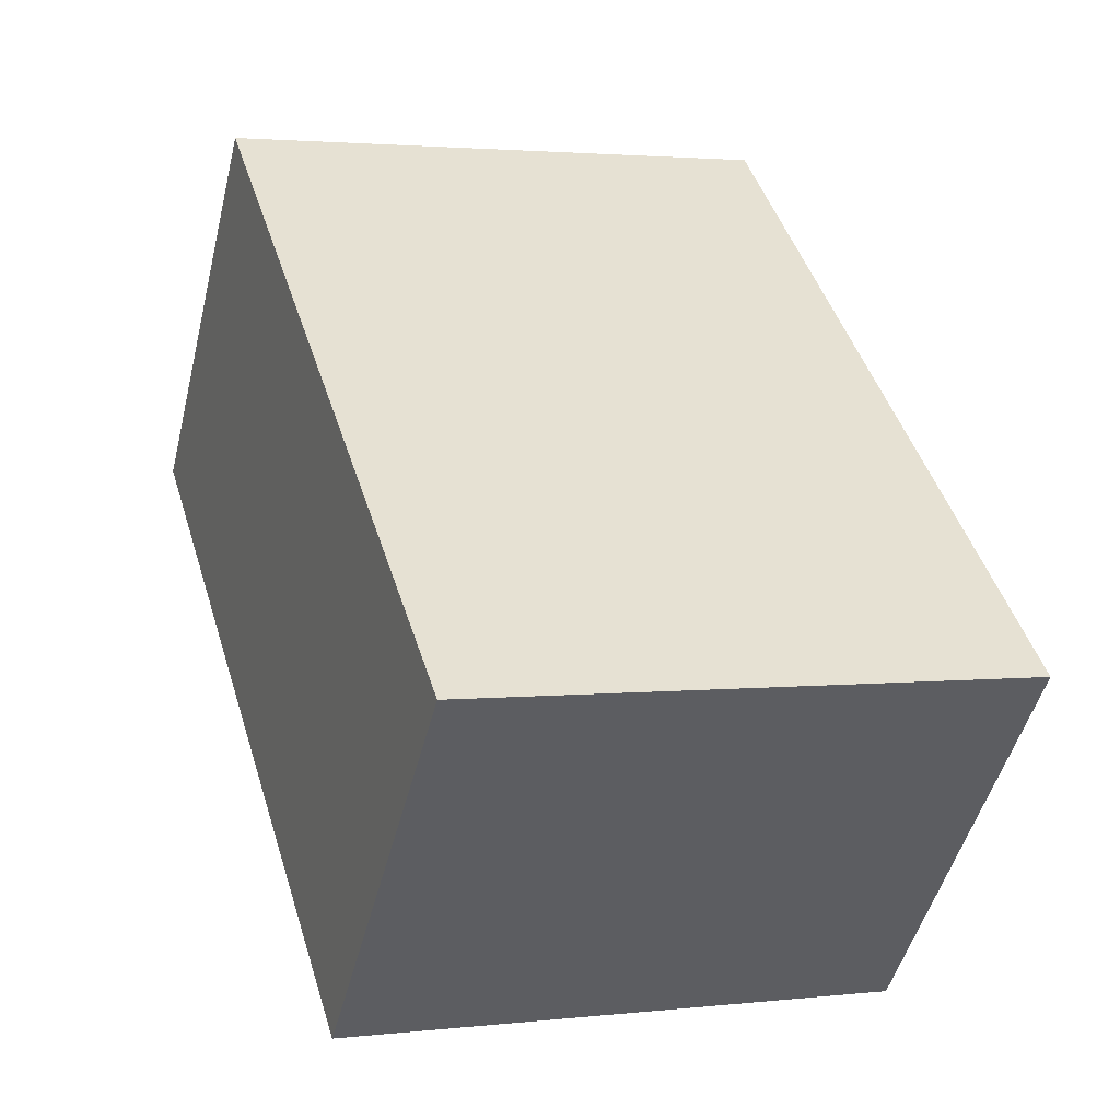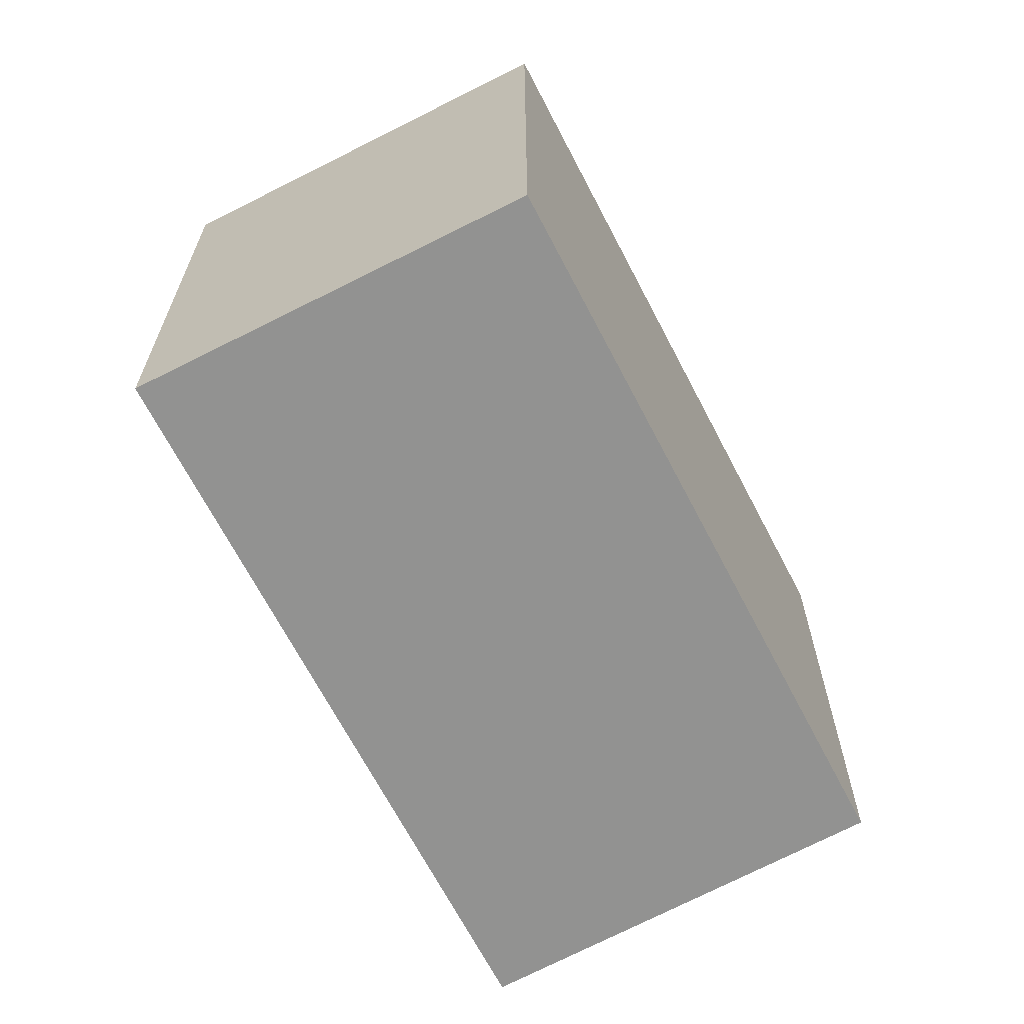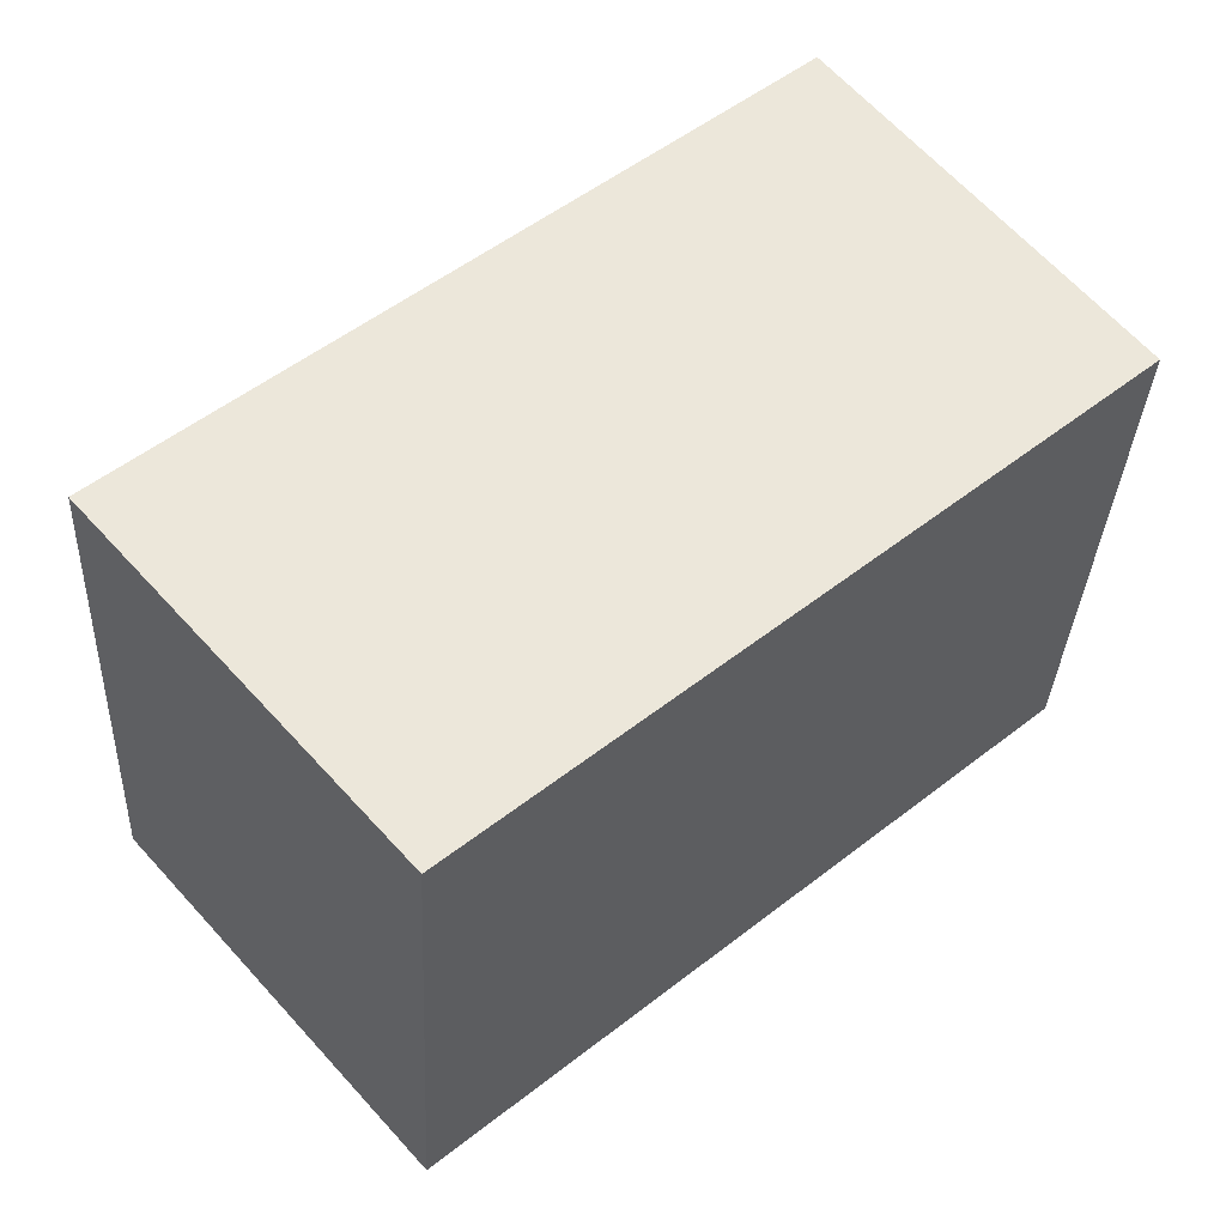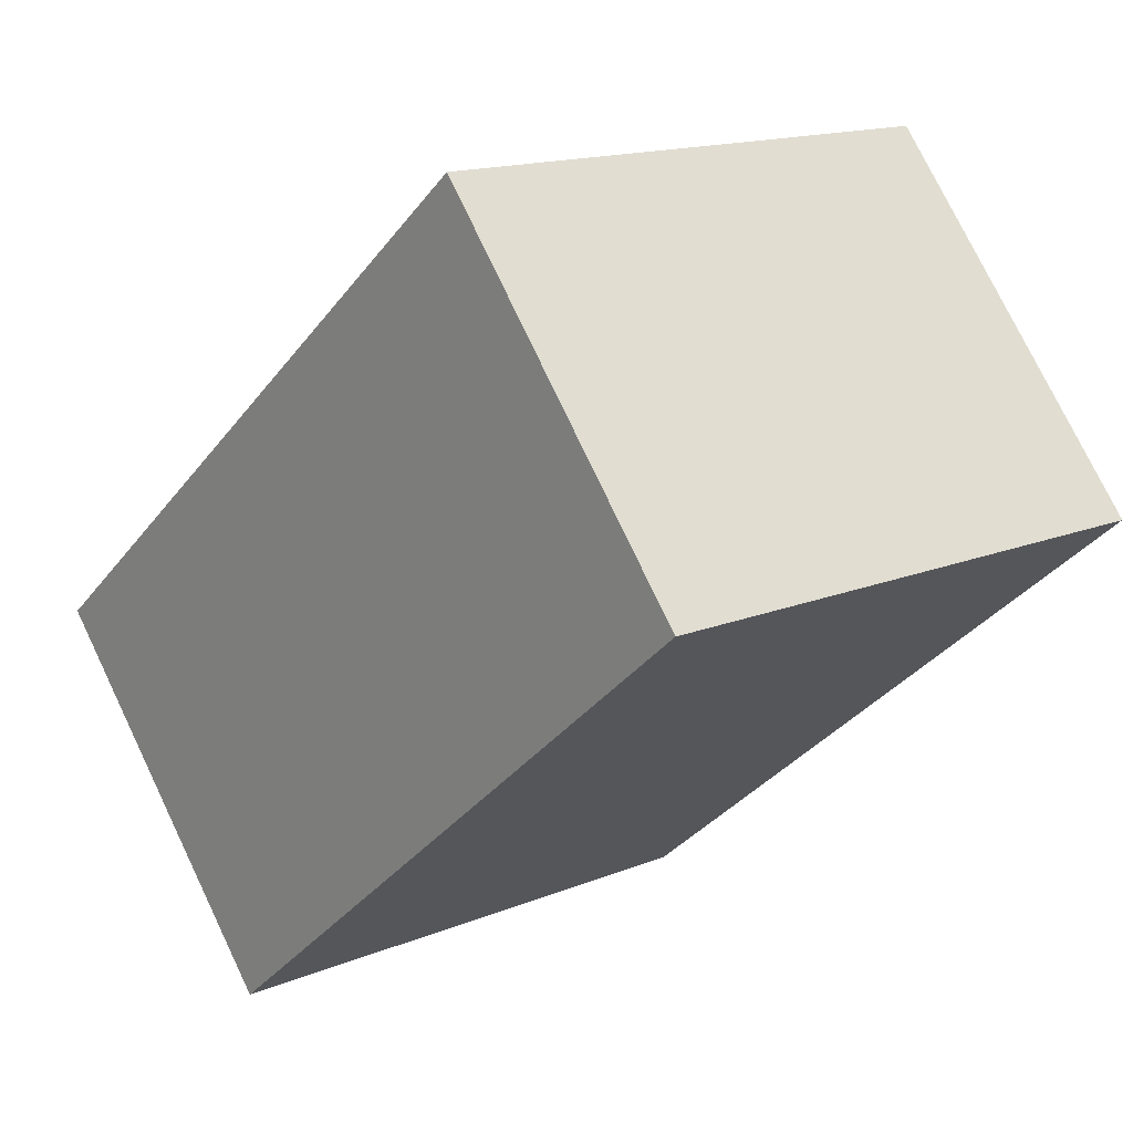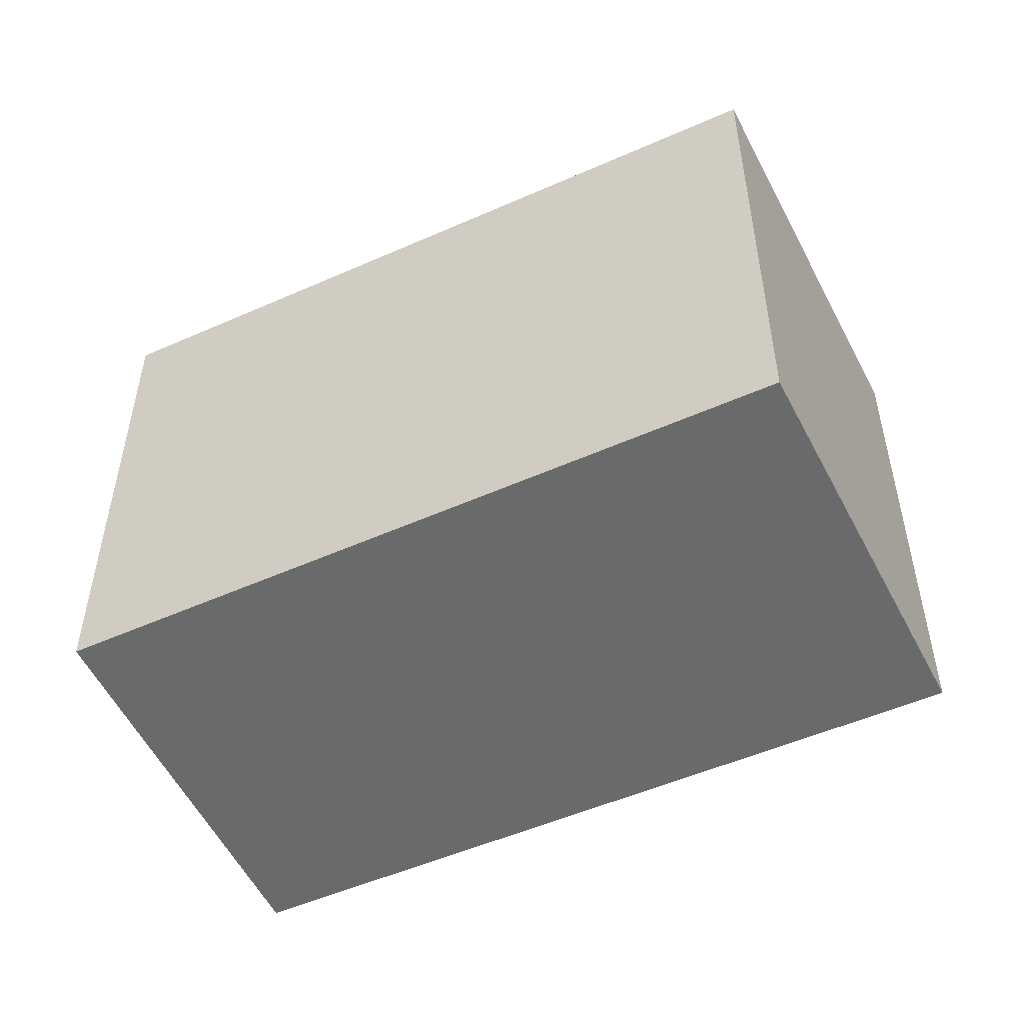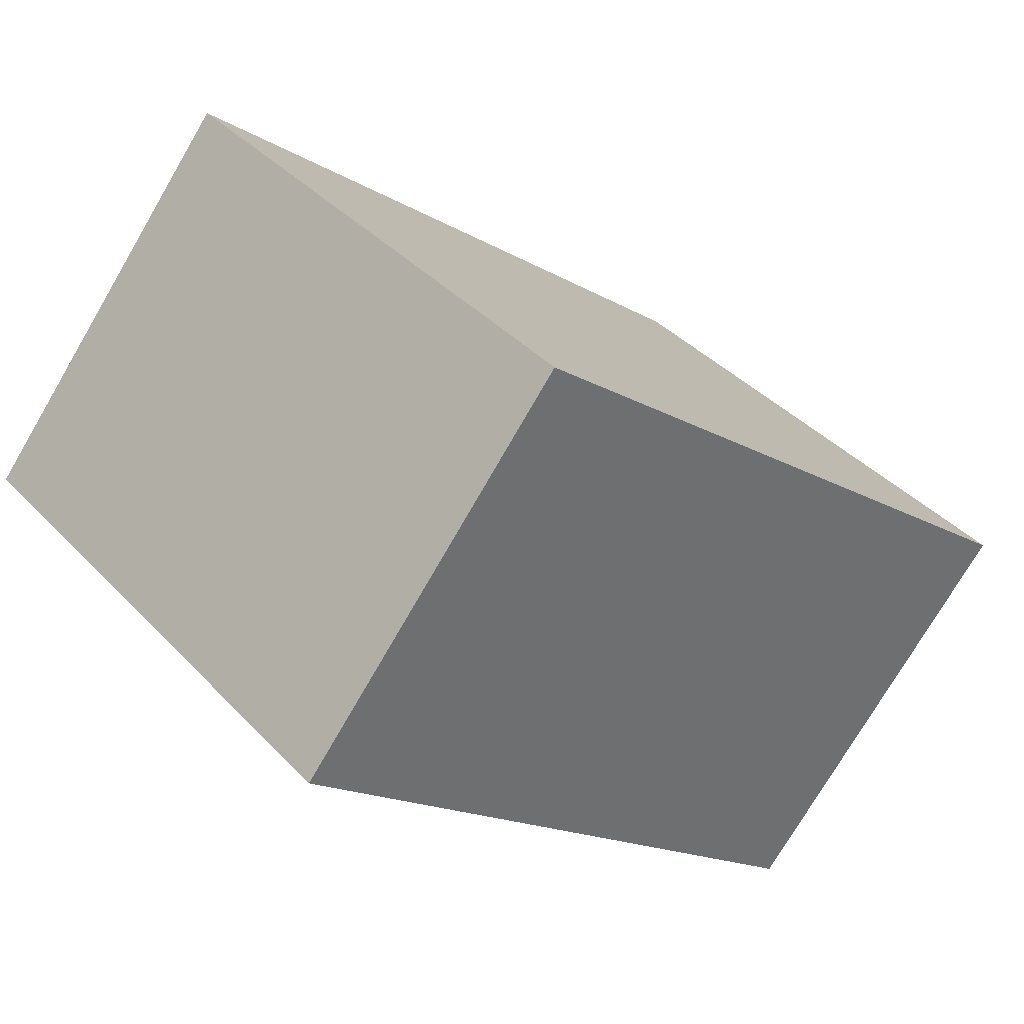
<metadata>
{"format":"obj","ext":"obj","renderer":"f3d","projection":"perspective","resolution":1024,"background":"white","views":[{"elev":2.5,"azim":-111.6,"up":"+Z"},{"elev":-66.2,"azim":77.5,"up":"+Y"},{"elev":-33.3,"azim":-2.7,"up":"+Z"},{"elev":15.1,"azim":48.6,"up":"+Z"},{"elev":-52.9,"azim":165.5,"up":"+Y"},{"elev":38.5,"azim":142.3,"up":"+Z"}]}
</metadata>
<code>
v  0.772 1.484 -0.875
v  1.63 1.484 1.339
v  2.359 1.484 0.454
v  0 1.484 9.087e-17
v  1.63 -8.199e-17 1.339
v  2.359 -2.78e-17 0.454
v  0.772 5.358e-17 -0.875
v  0 0 0
g defaultobject
f 1 2 3
f 2 1 4
f 5 3 2
f 3 5 6
f 6 1 3
f 1 6 7
f 7 4 1
f 4 7 8
f 8 2 4
f 2 8 5
f 5 7 6
f 7 5 8

</code>
